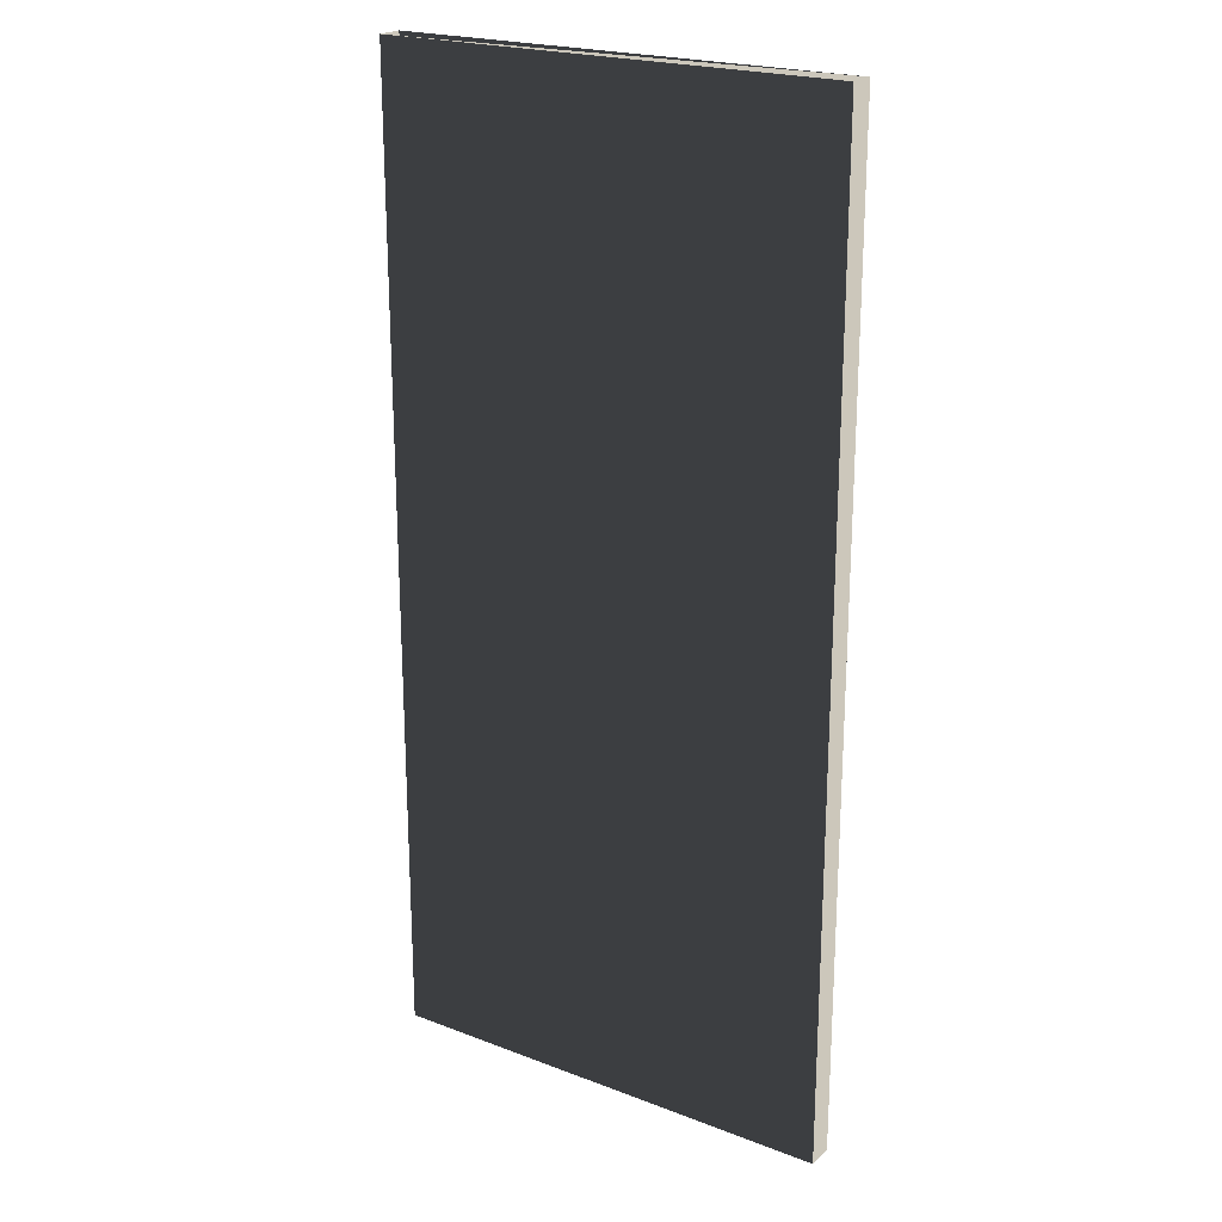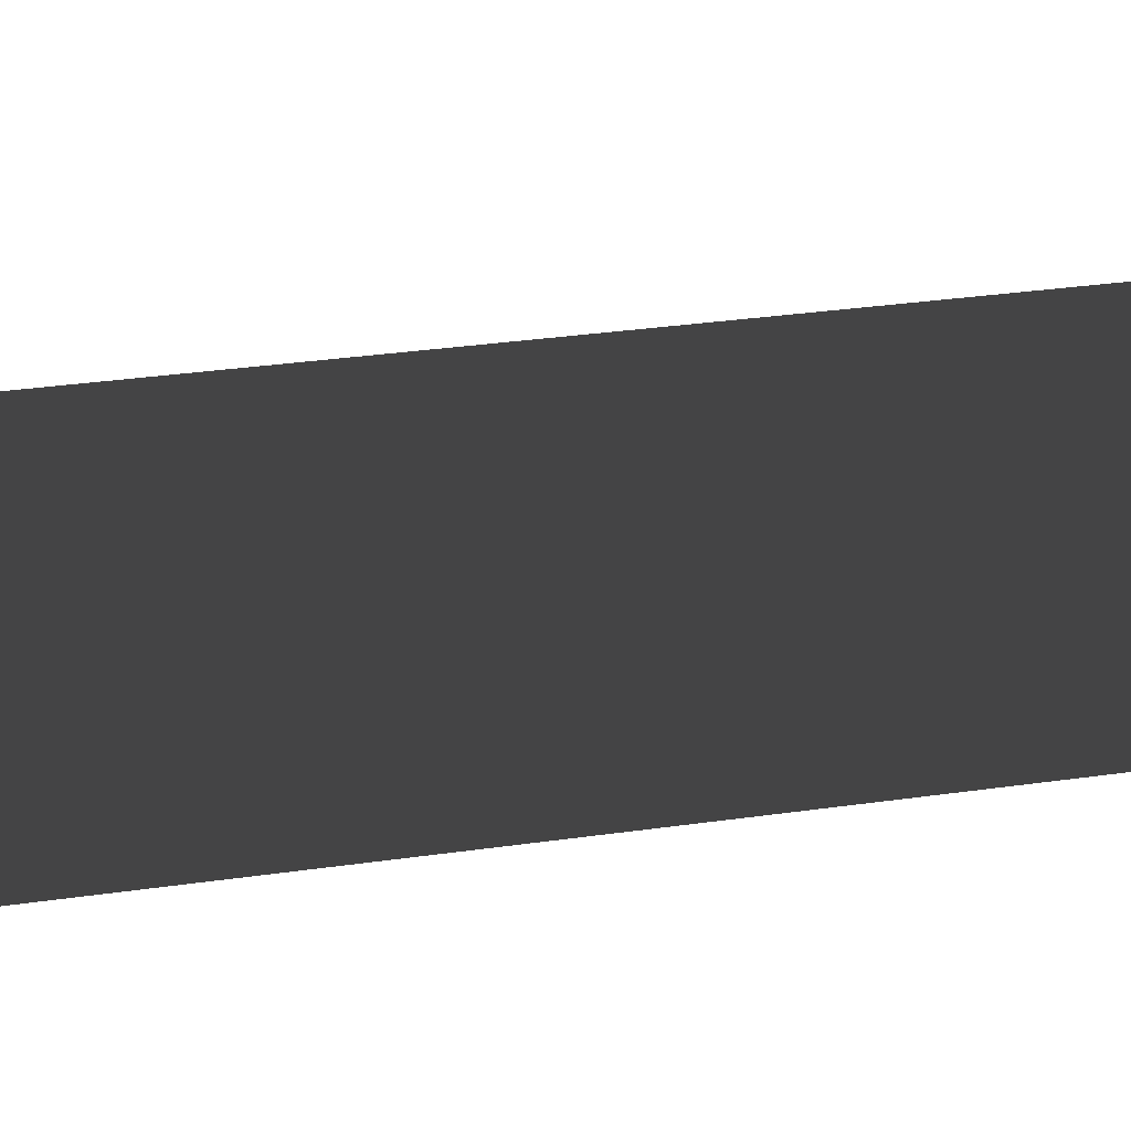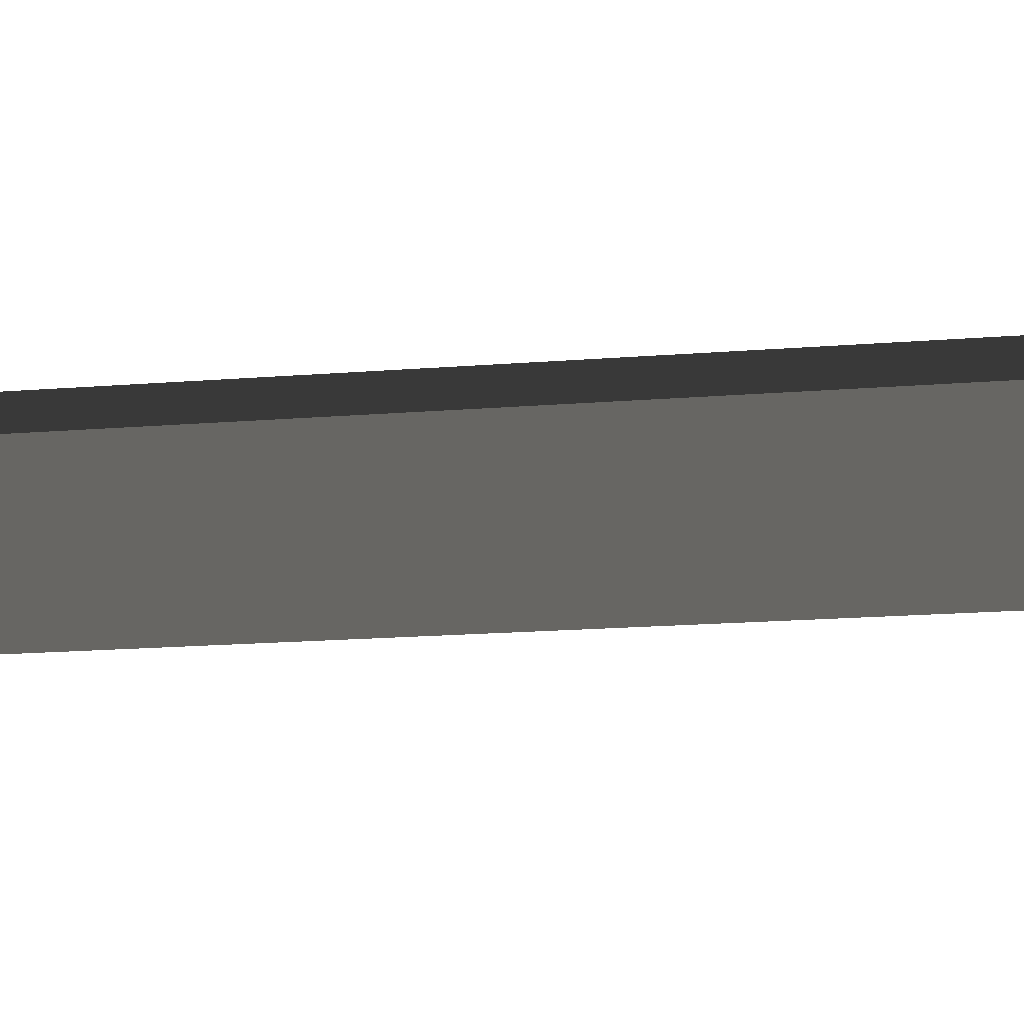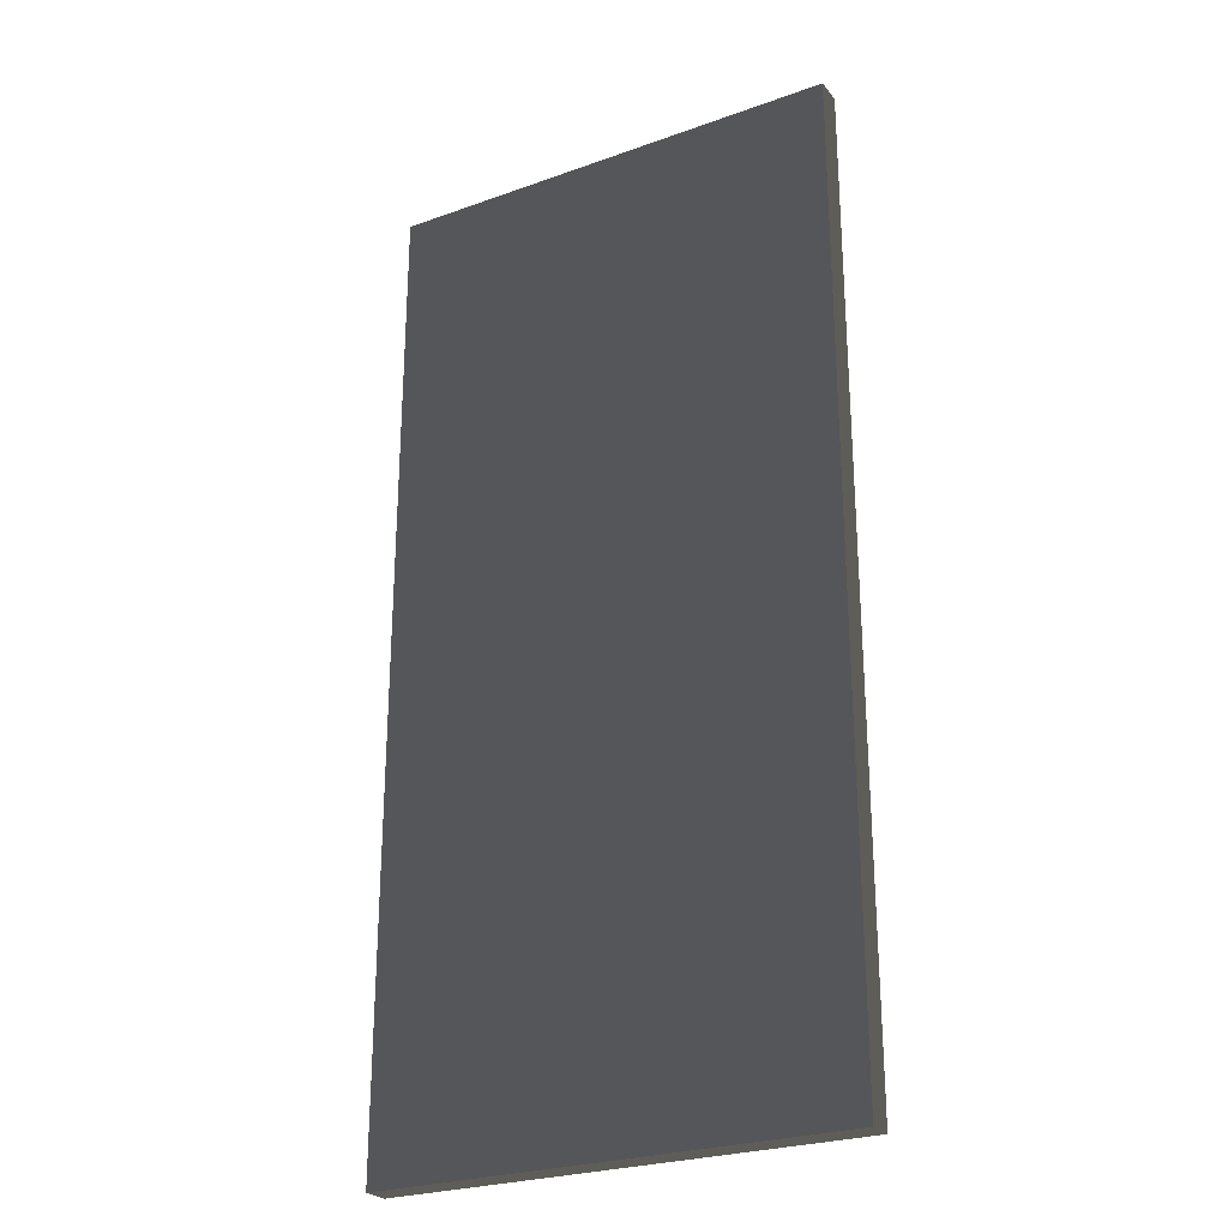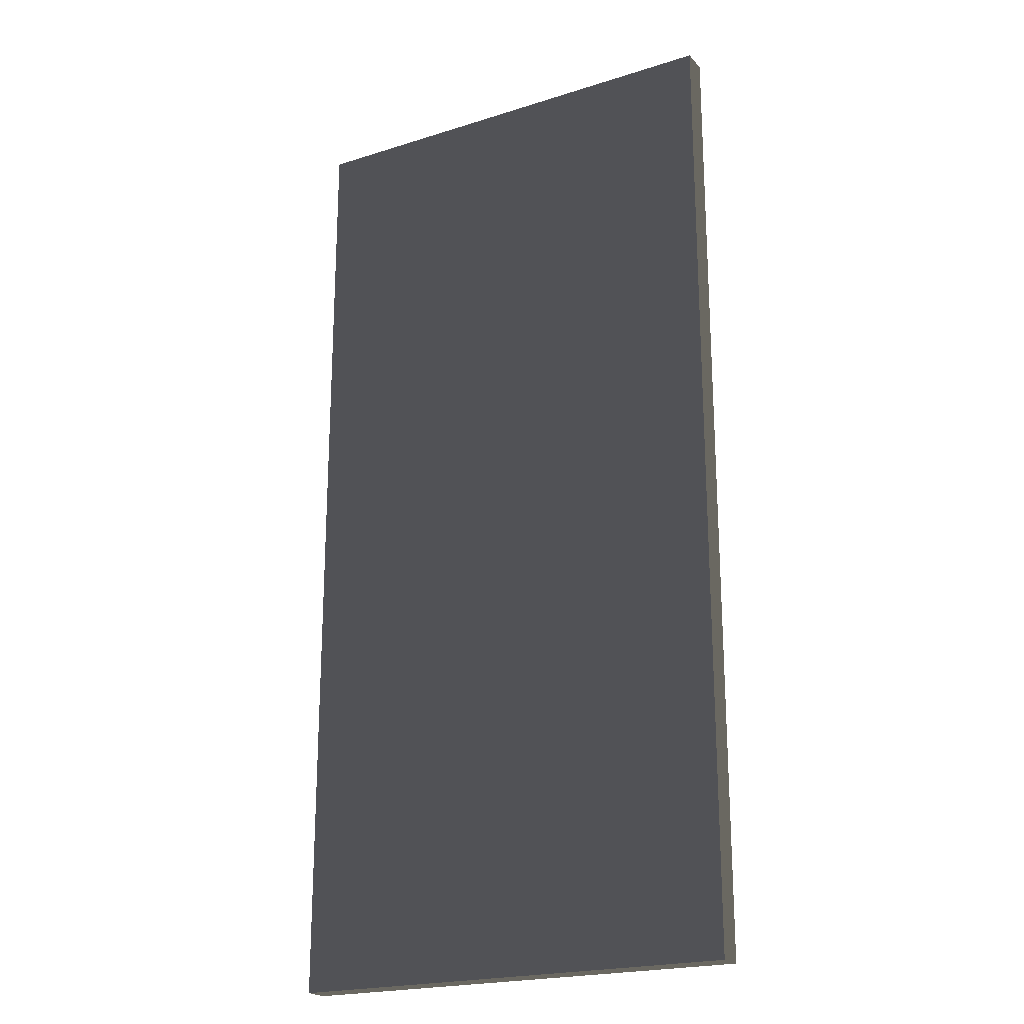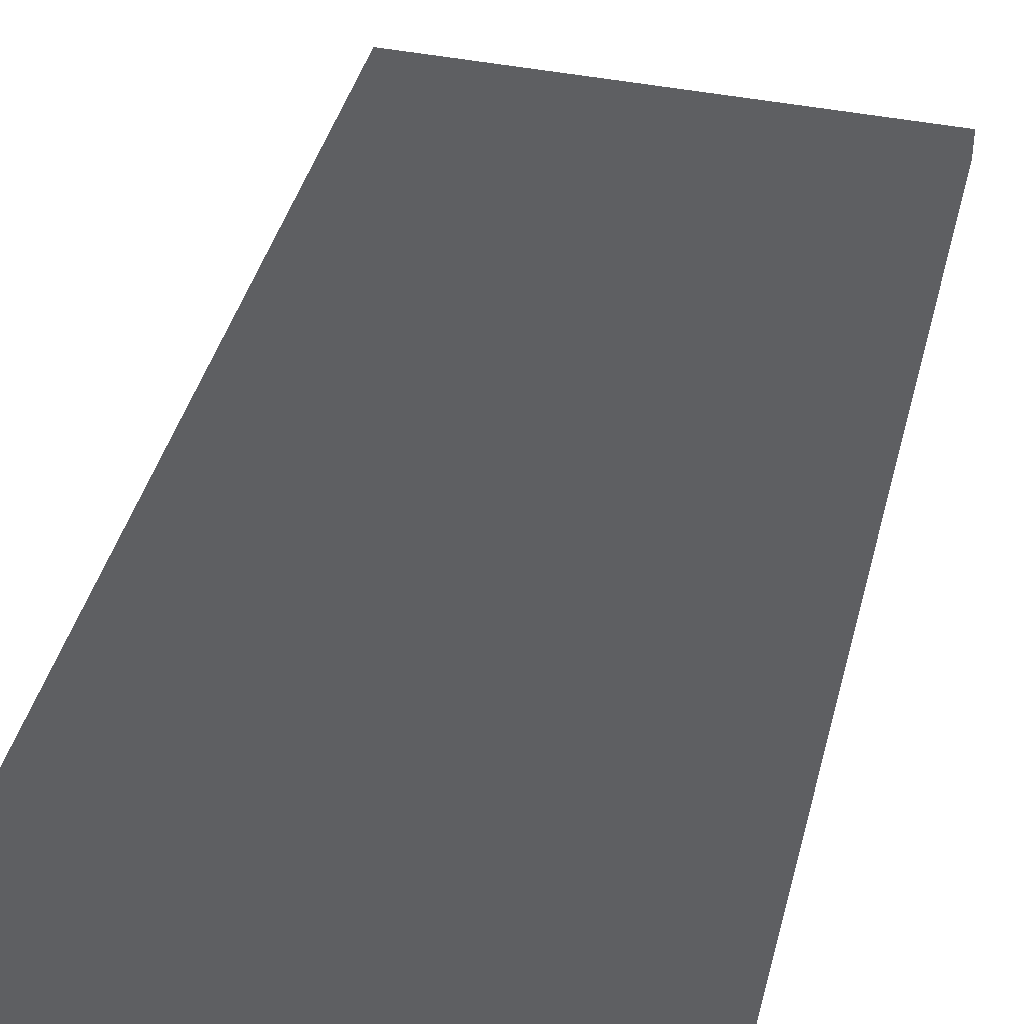
<metadata>
{"format":"obj","ext":"obj","renderer":"f3d","projection":"perspective","resolution":1024,"background":"white","views":[{"elev":21.7,"azim":33.8,"up":"+Z"},{"elev":34.9,"azim":79.4,"up":"+Y"},{"elev":-18.2,"azim":98.8,"up":"+Y"},{"elev":-26.0,"azim":29.6,"up":"+Z"},{"elev":-21.3,"azim":29.4,"up":"+Z"},{"elev":40.7,"azim":14.0,"up":"+Y"}]}
</metadata>
<code>
v -0.26 -0.015 -0.55
v 0.26 -0.015 -0.55
v 0.26 0.015 -0.55
v -0.26 0.015 -0.55
v -0.26 -0.015 0.55
v 0.26 -0.015 0.55
v 0.26 0.015 0.55
v -0.26 0.015 0.55
f 1 2 3 4
f 5 6 7 6
f 1 5 8 4
f 2 6 7 3
f 1 2 6 5
f 4 3 7 8

</code>
